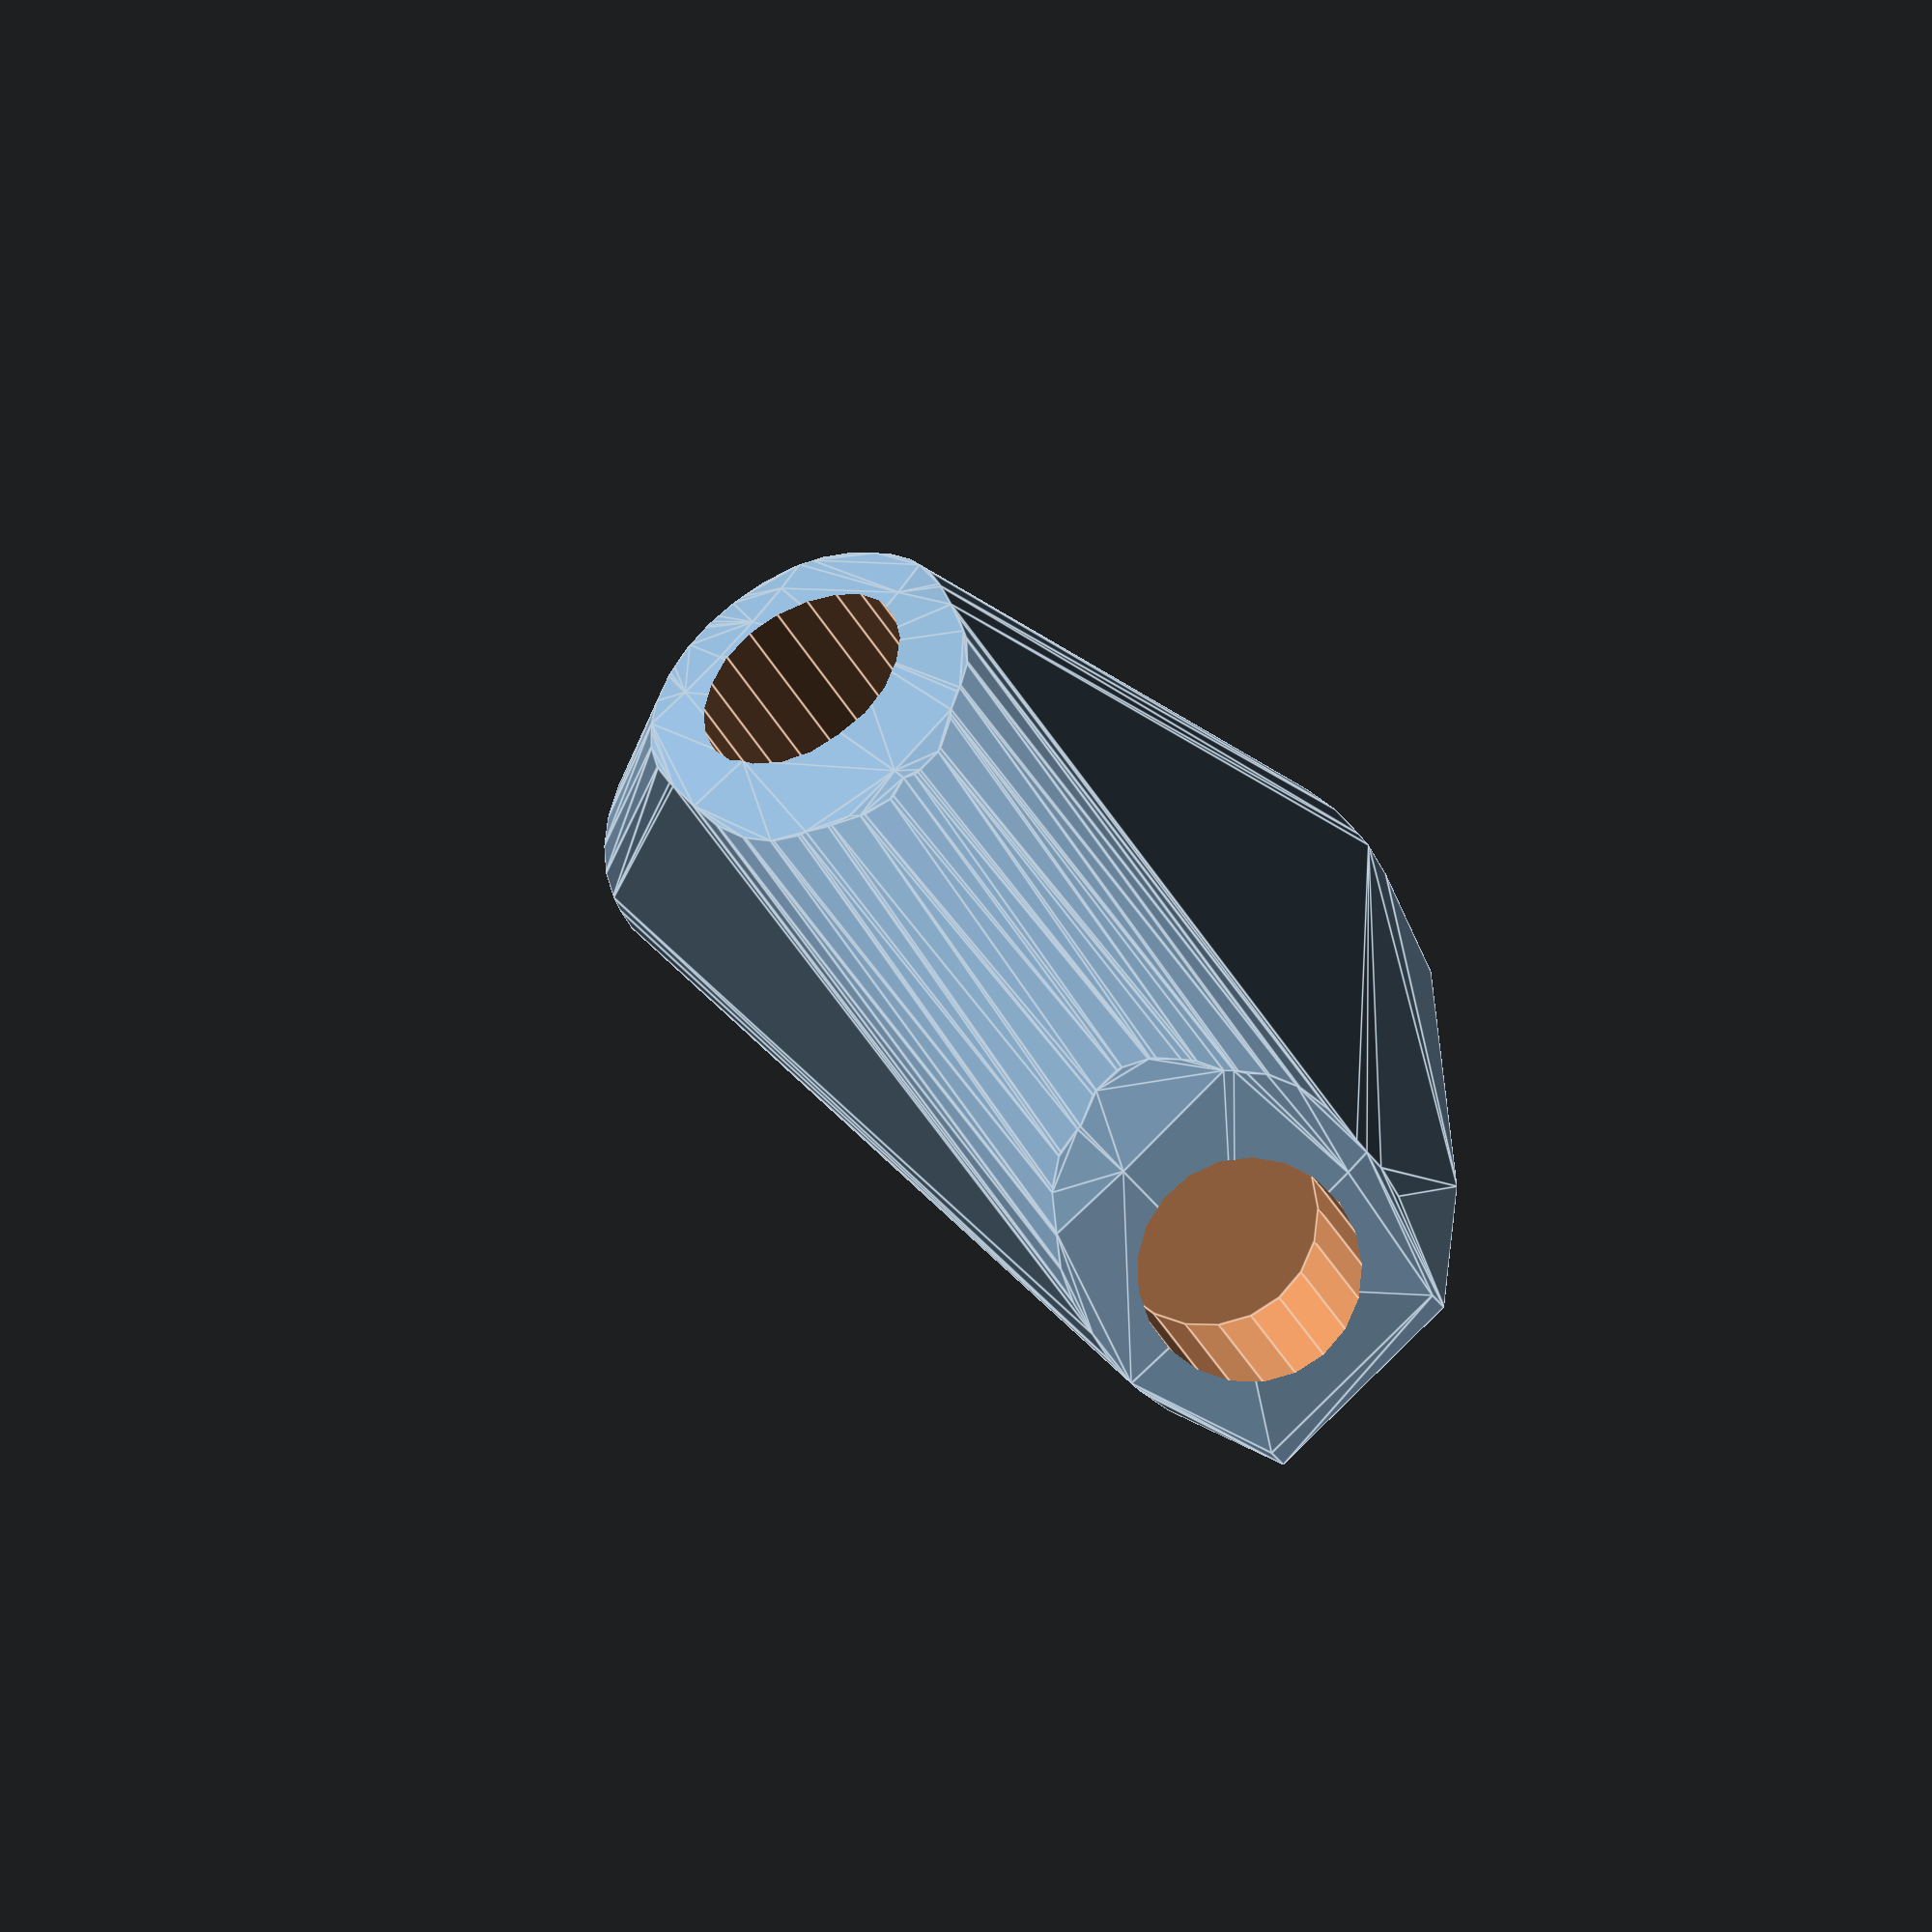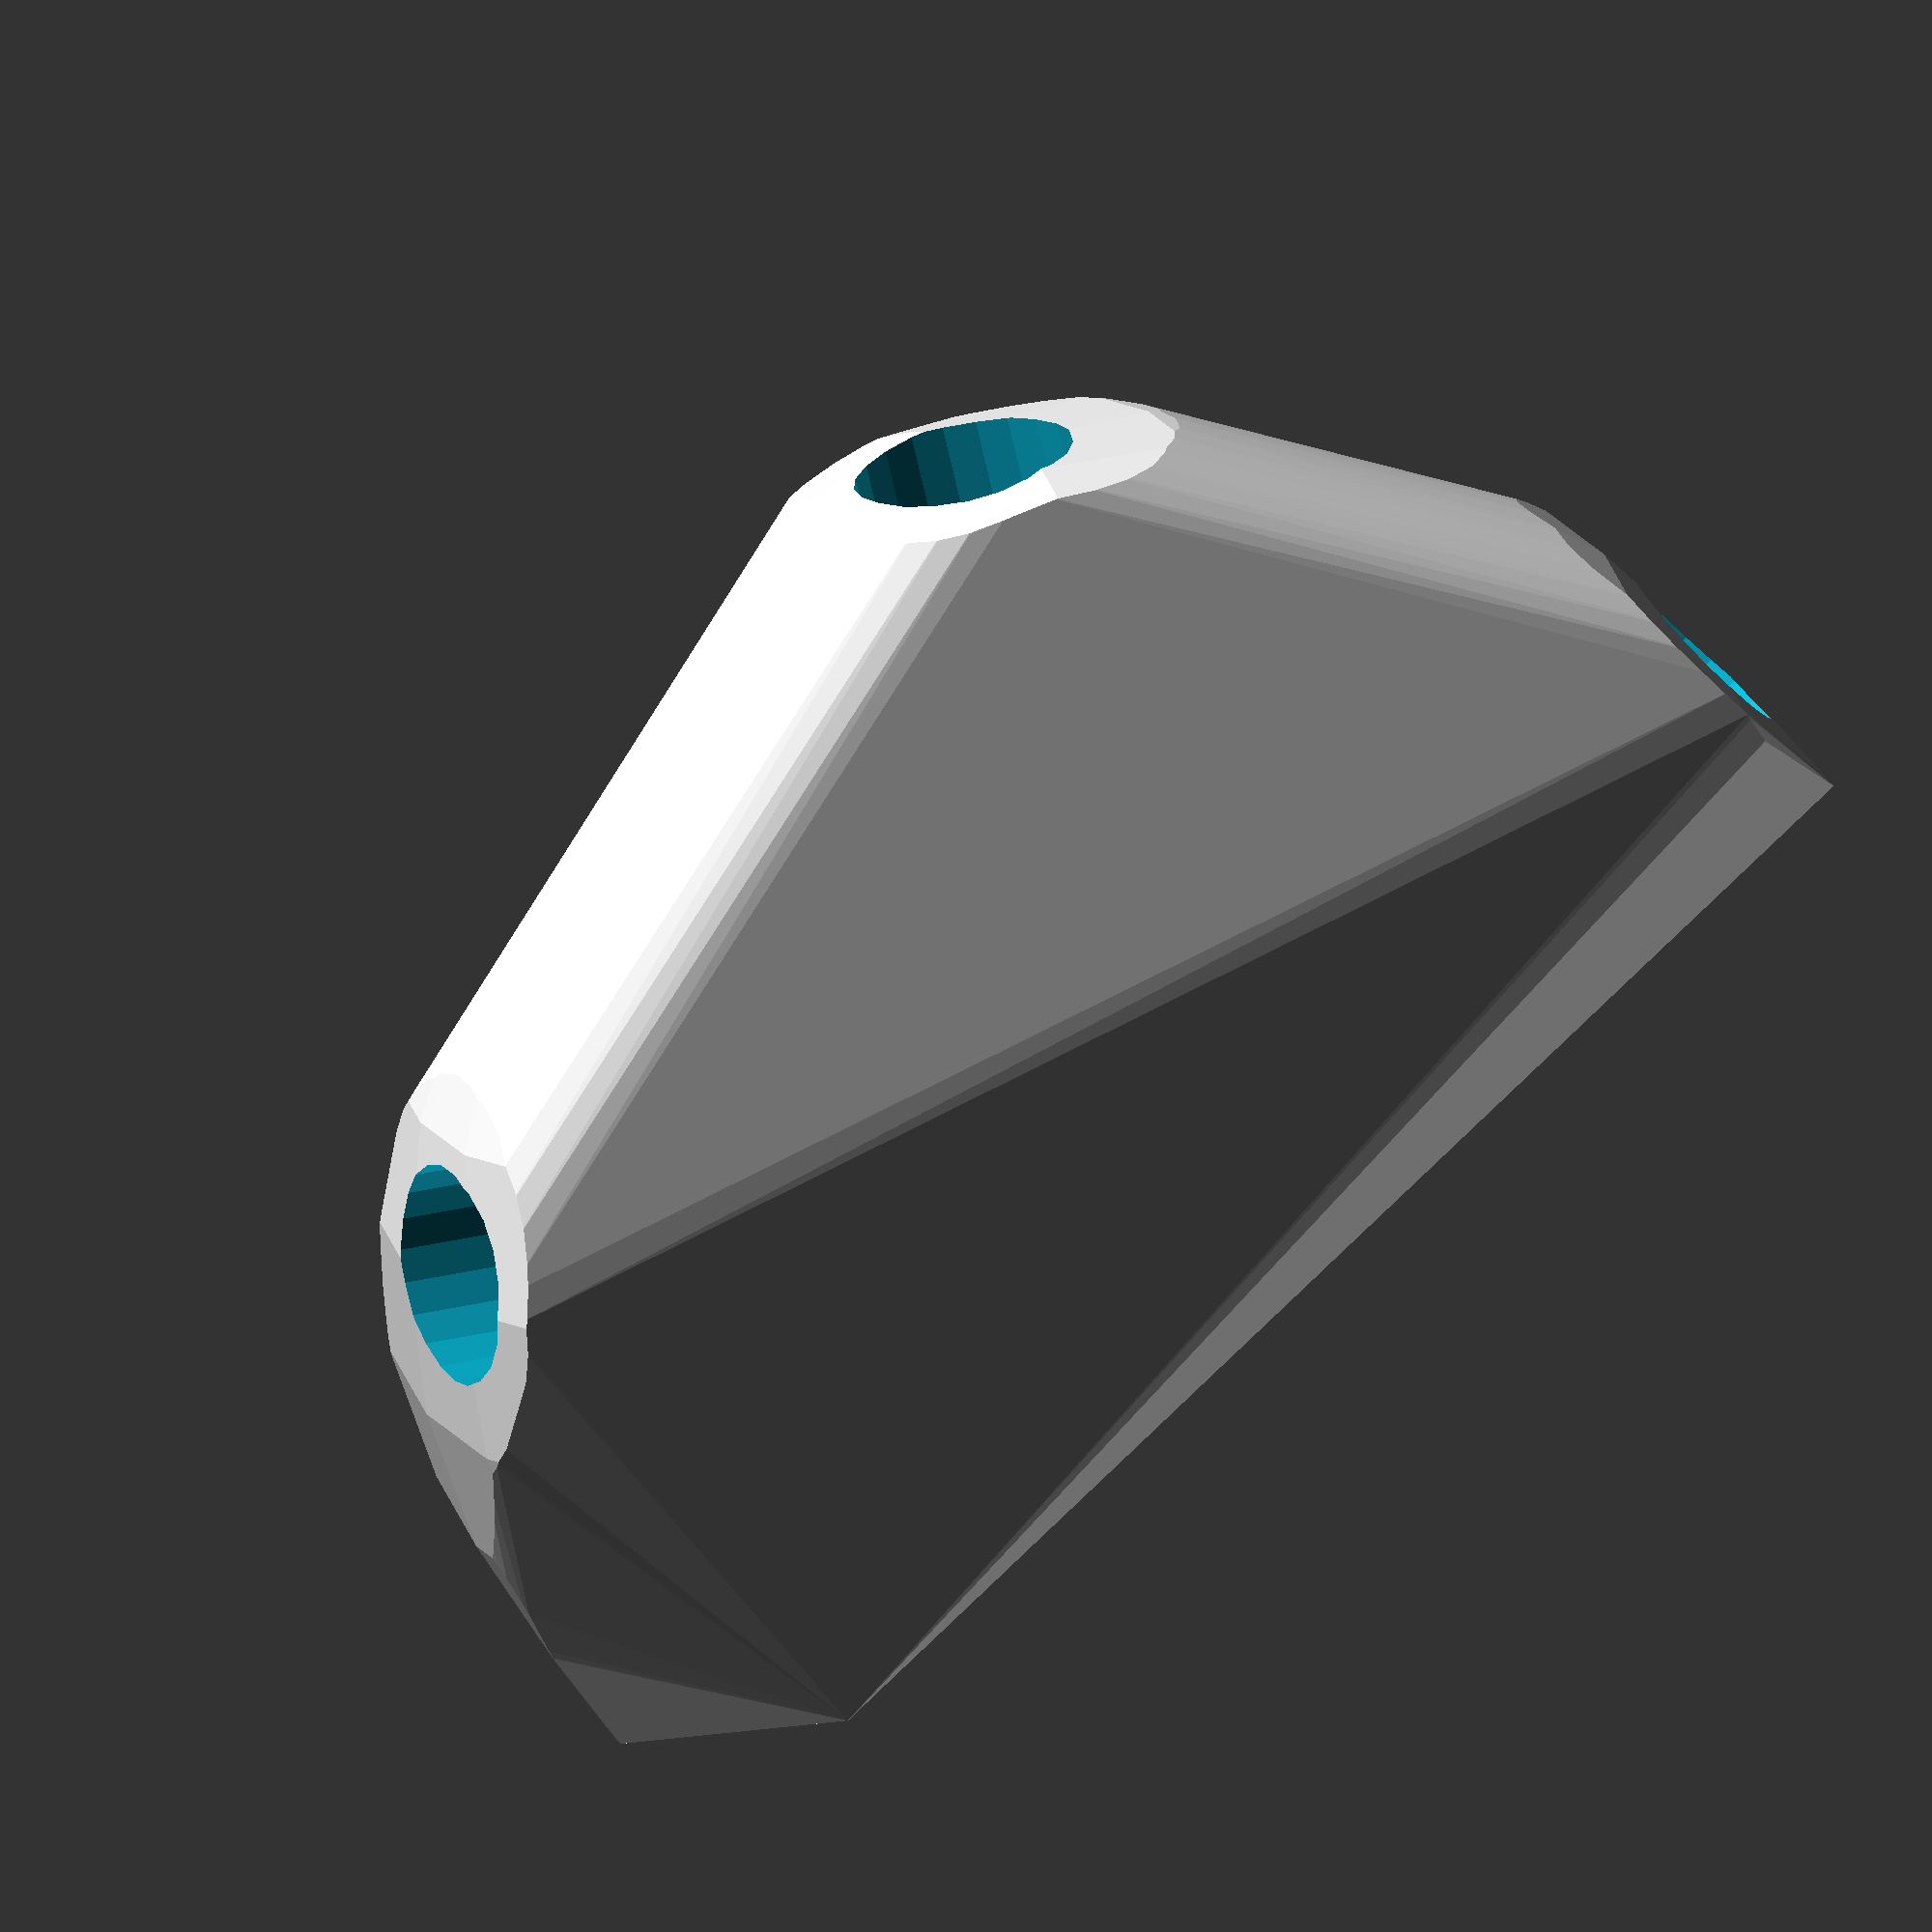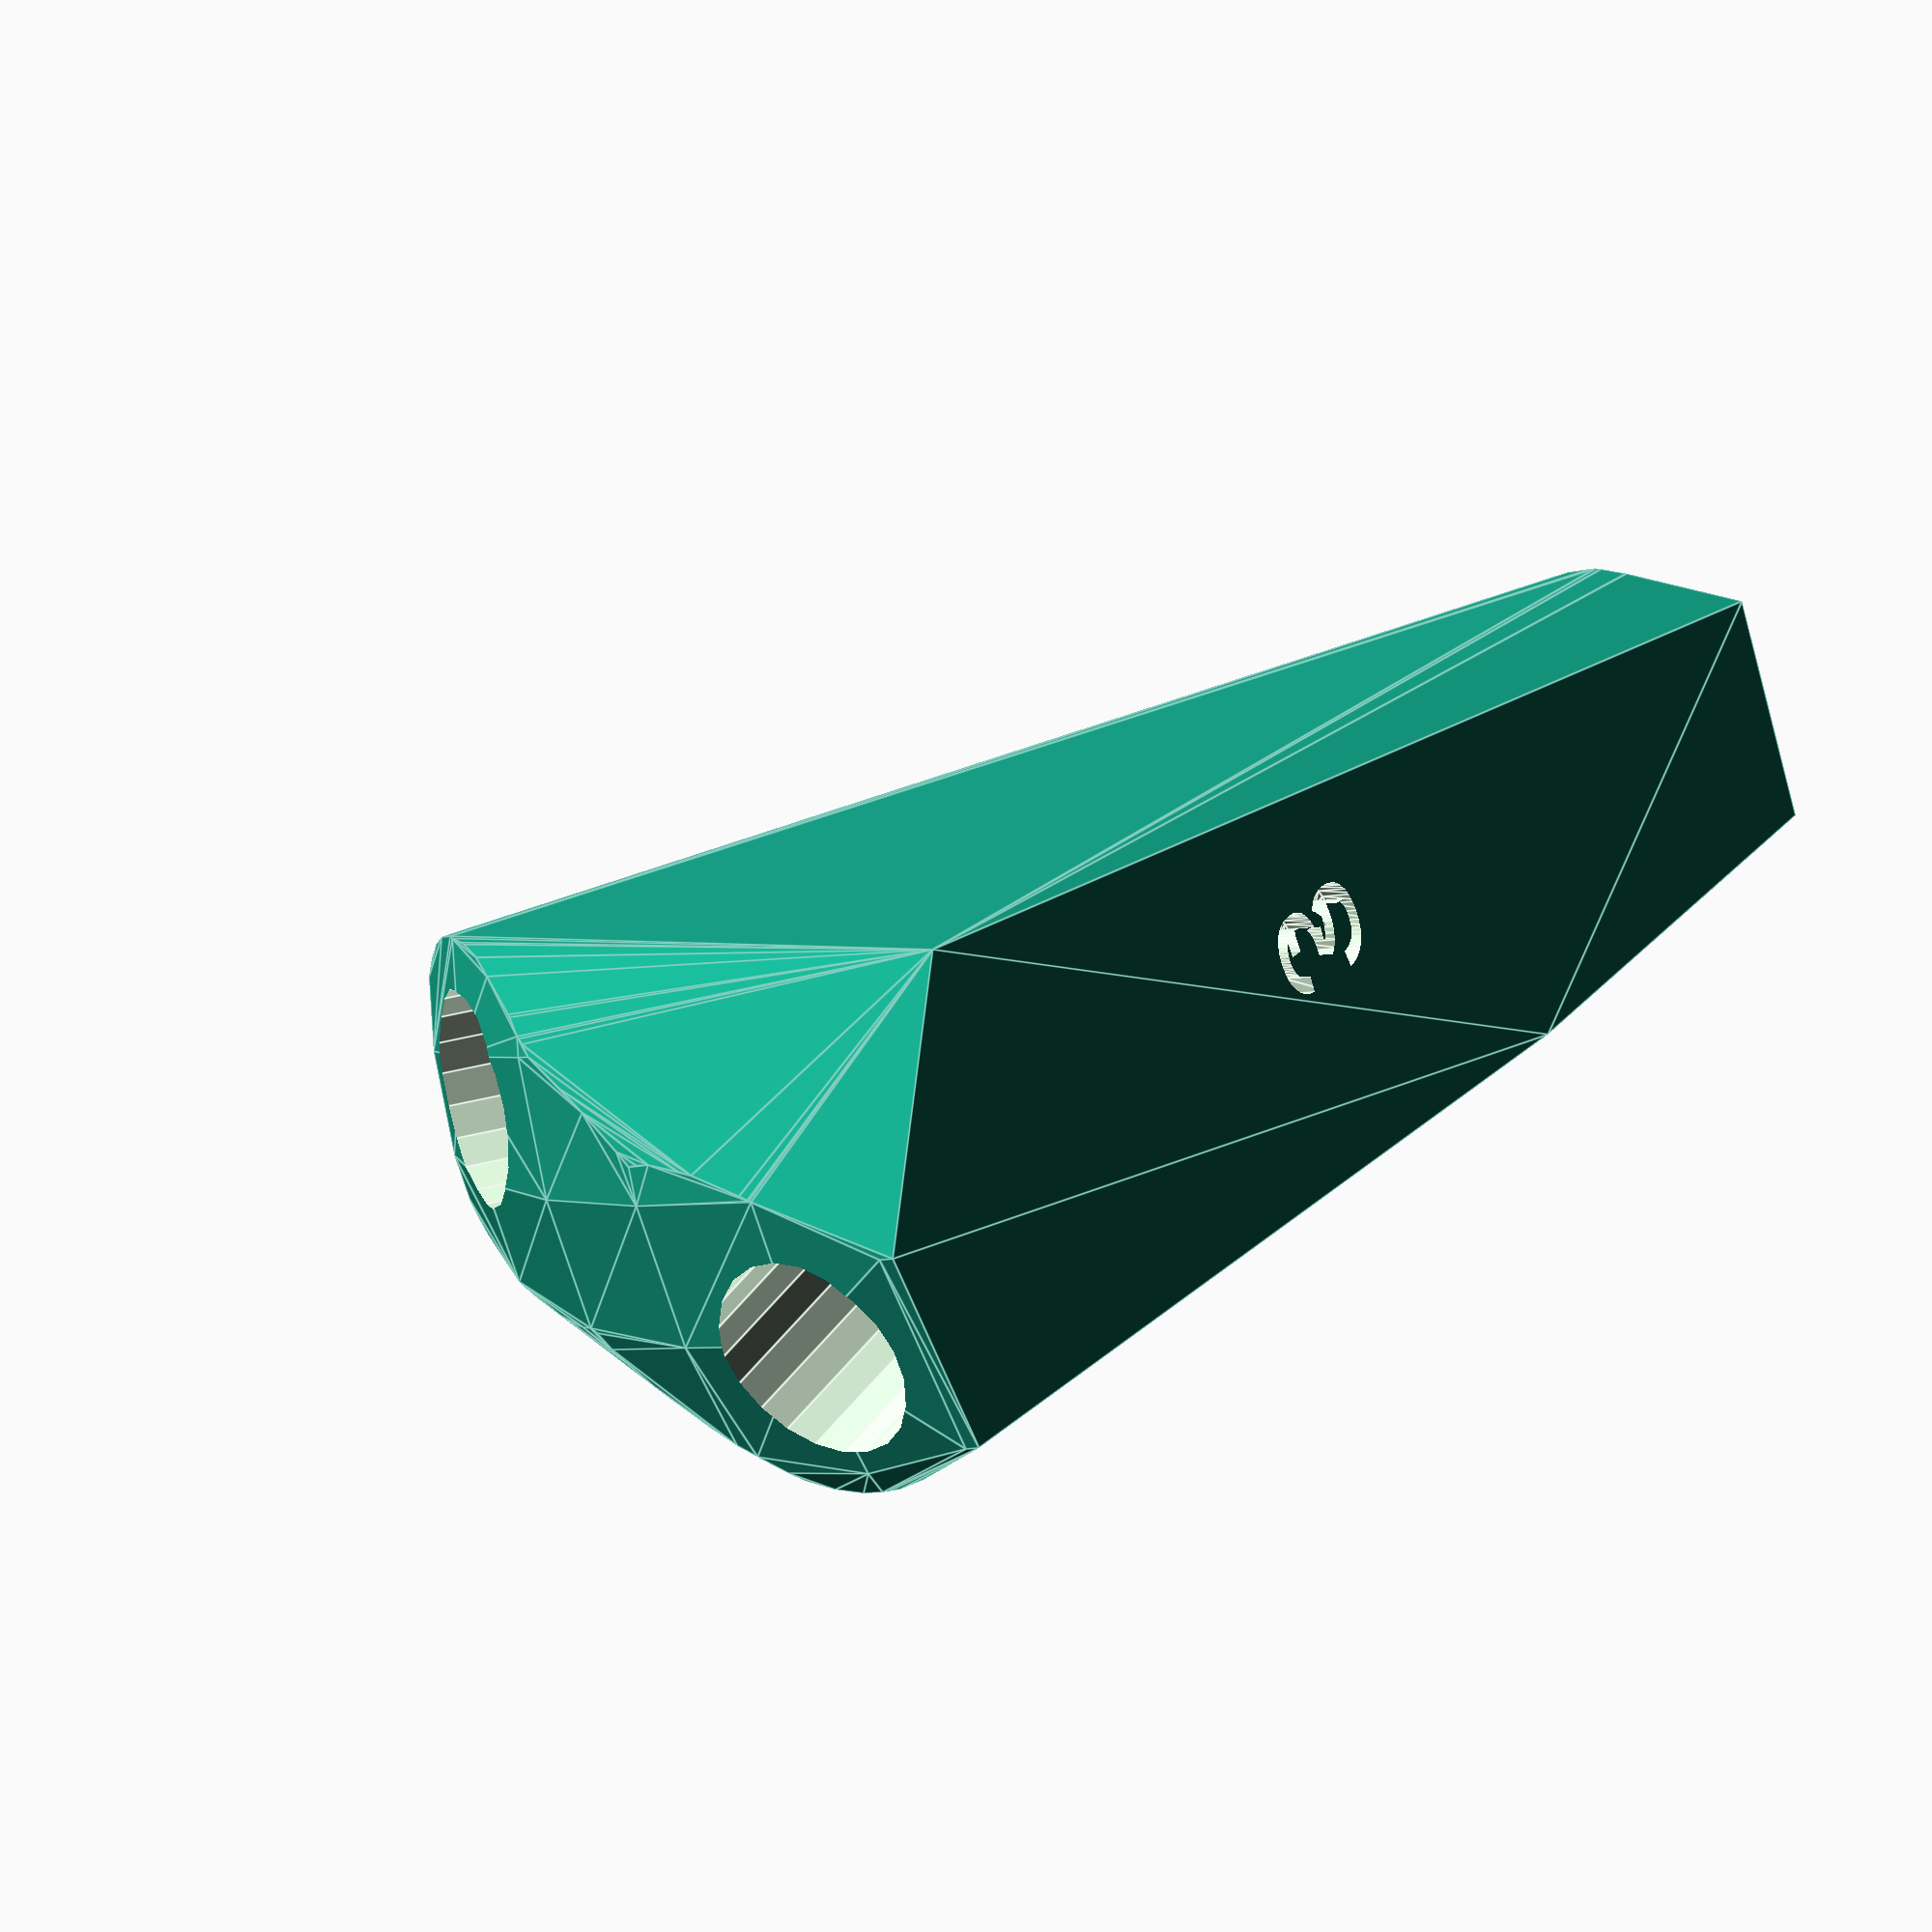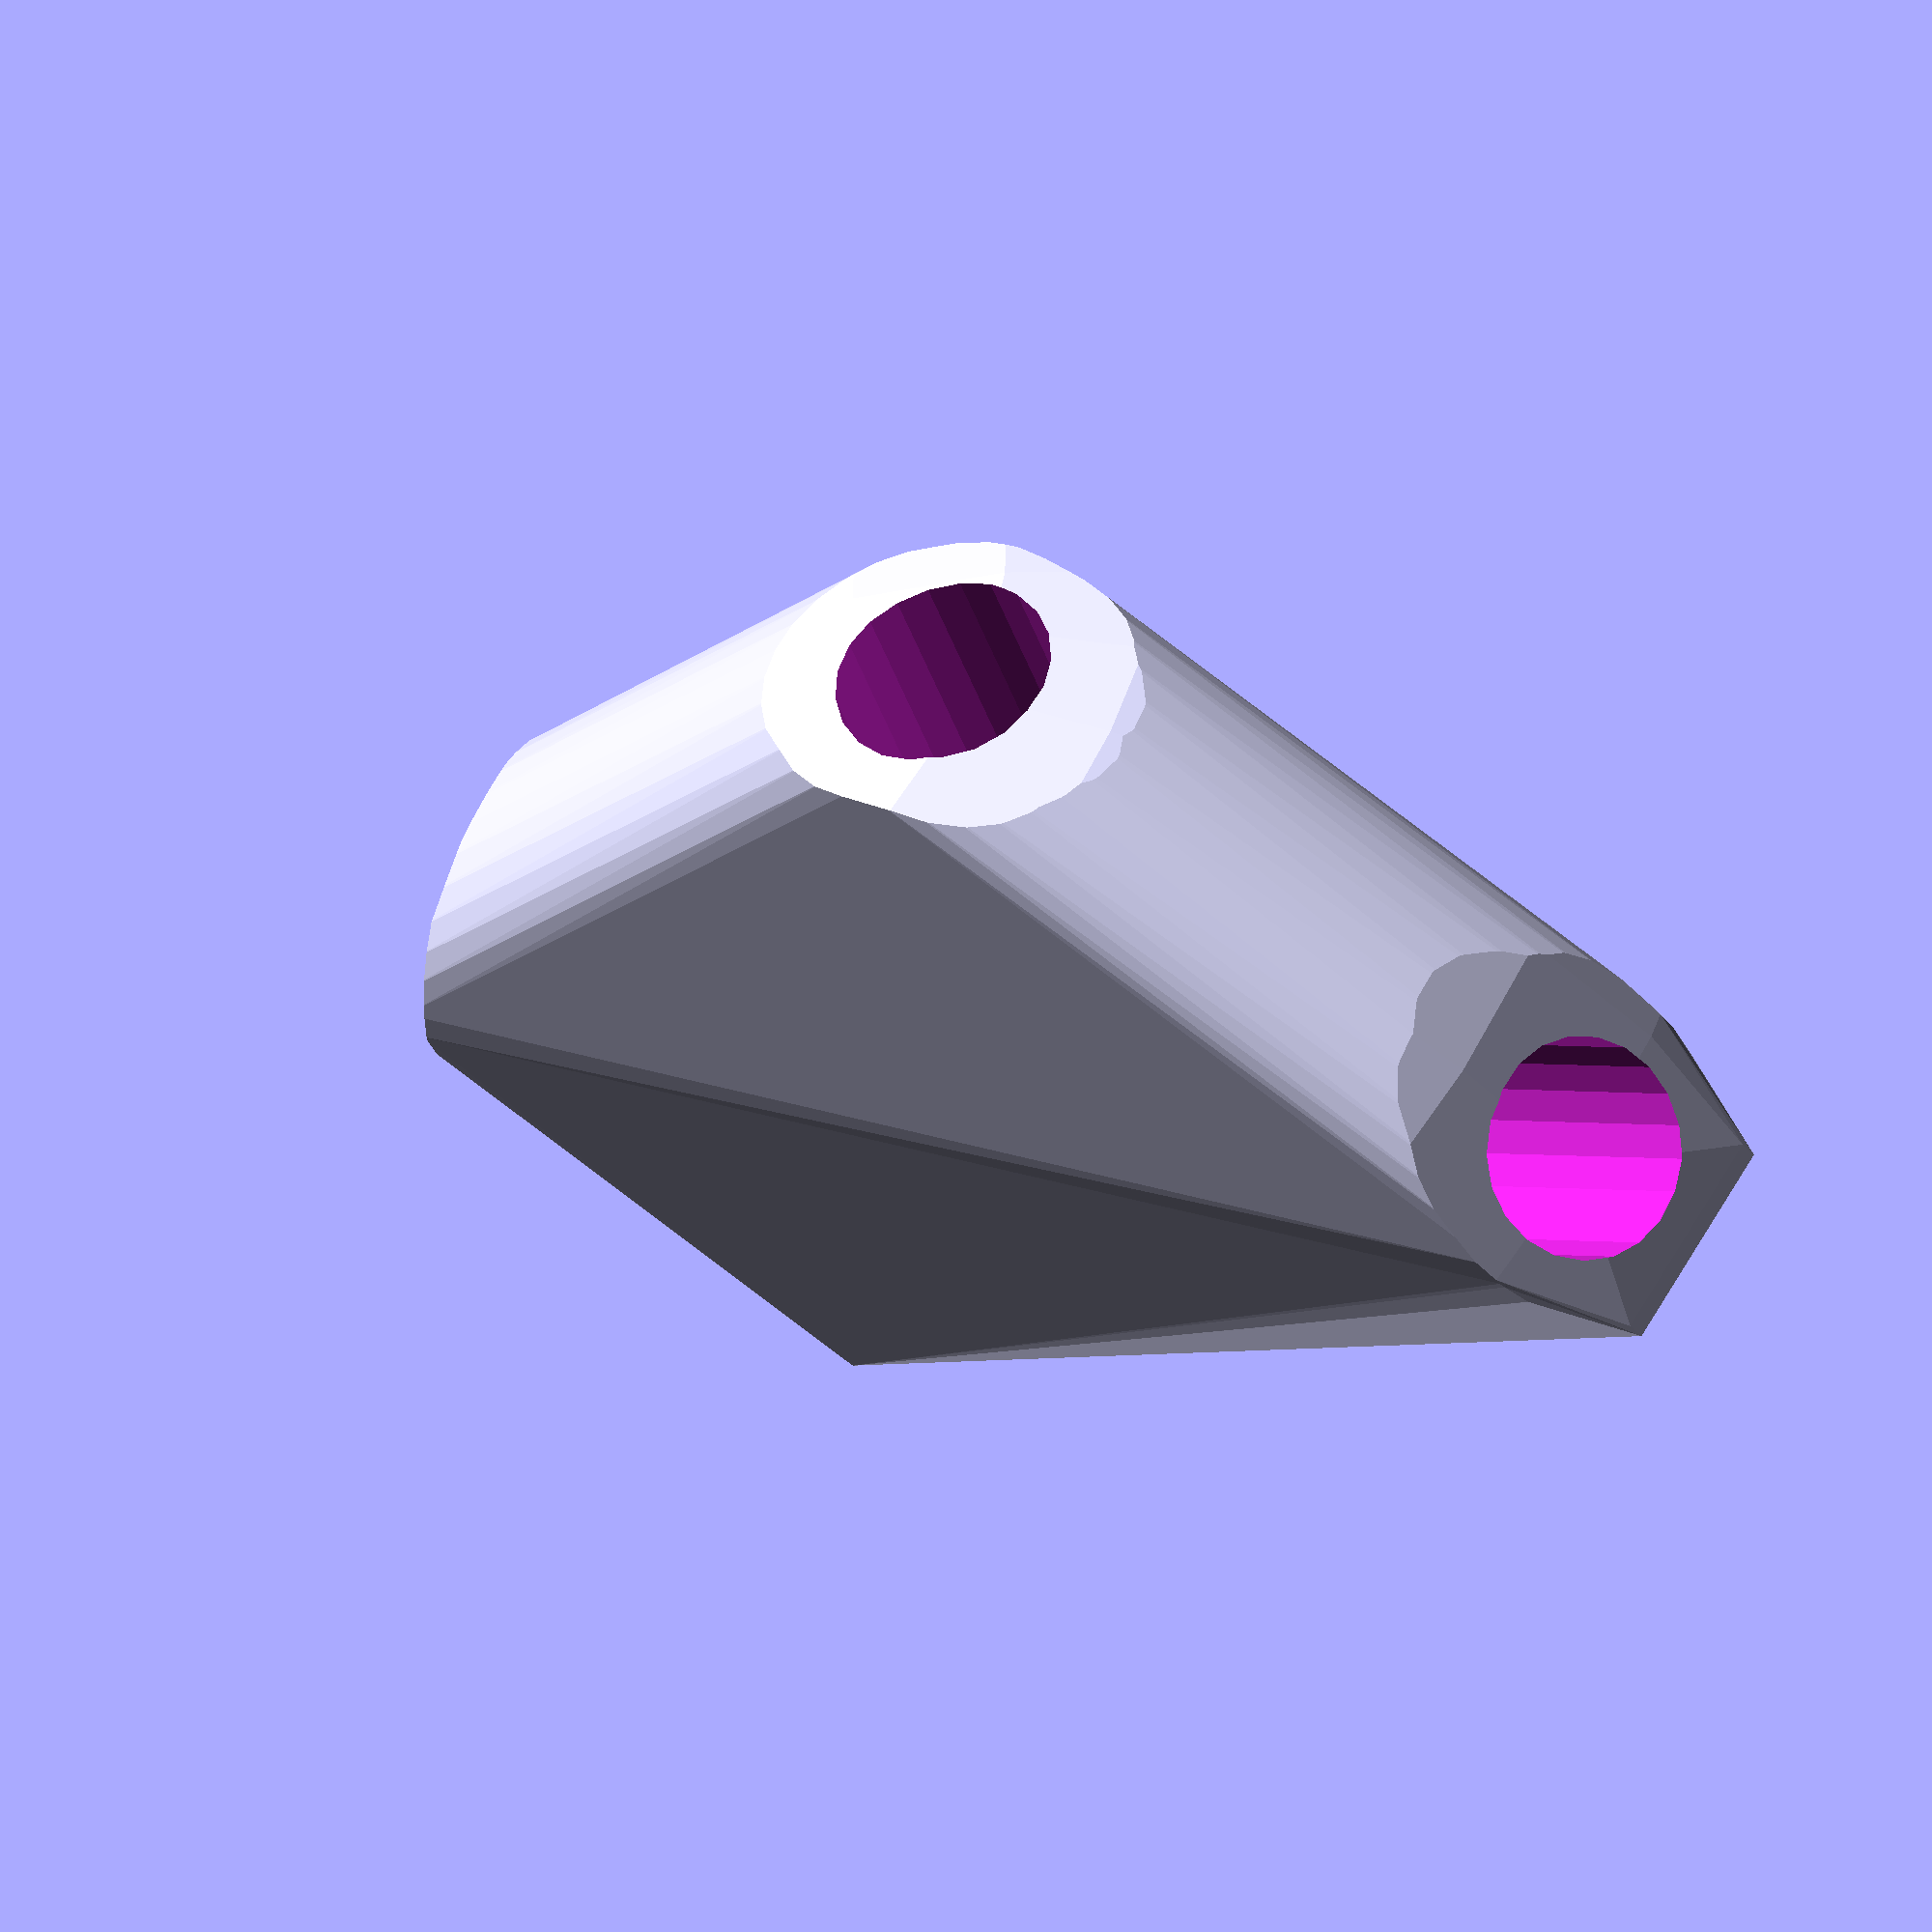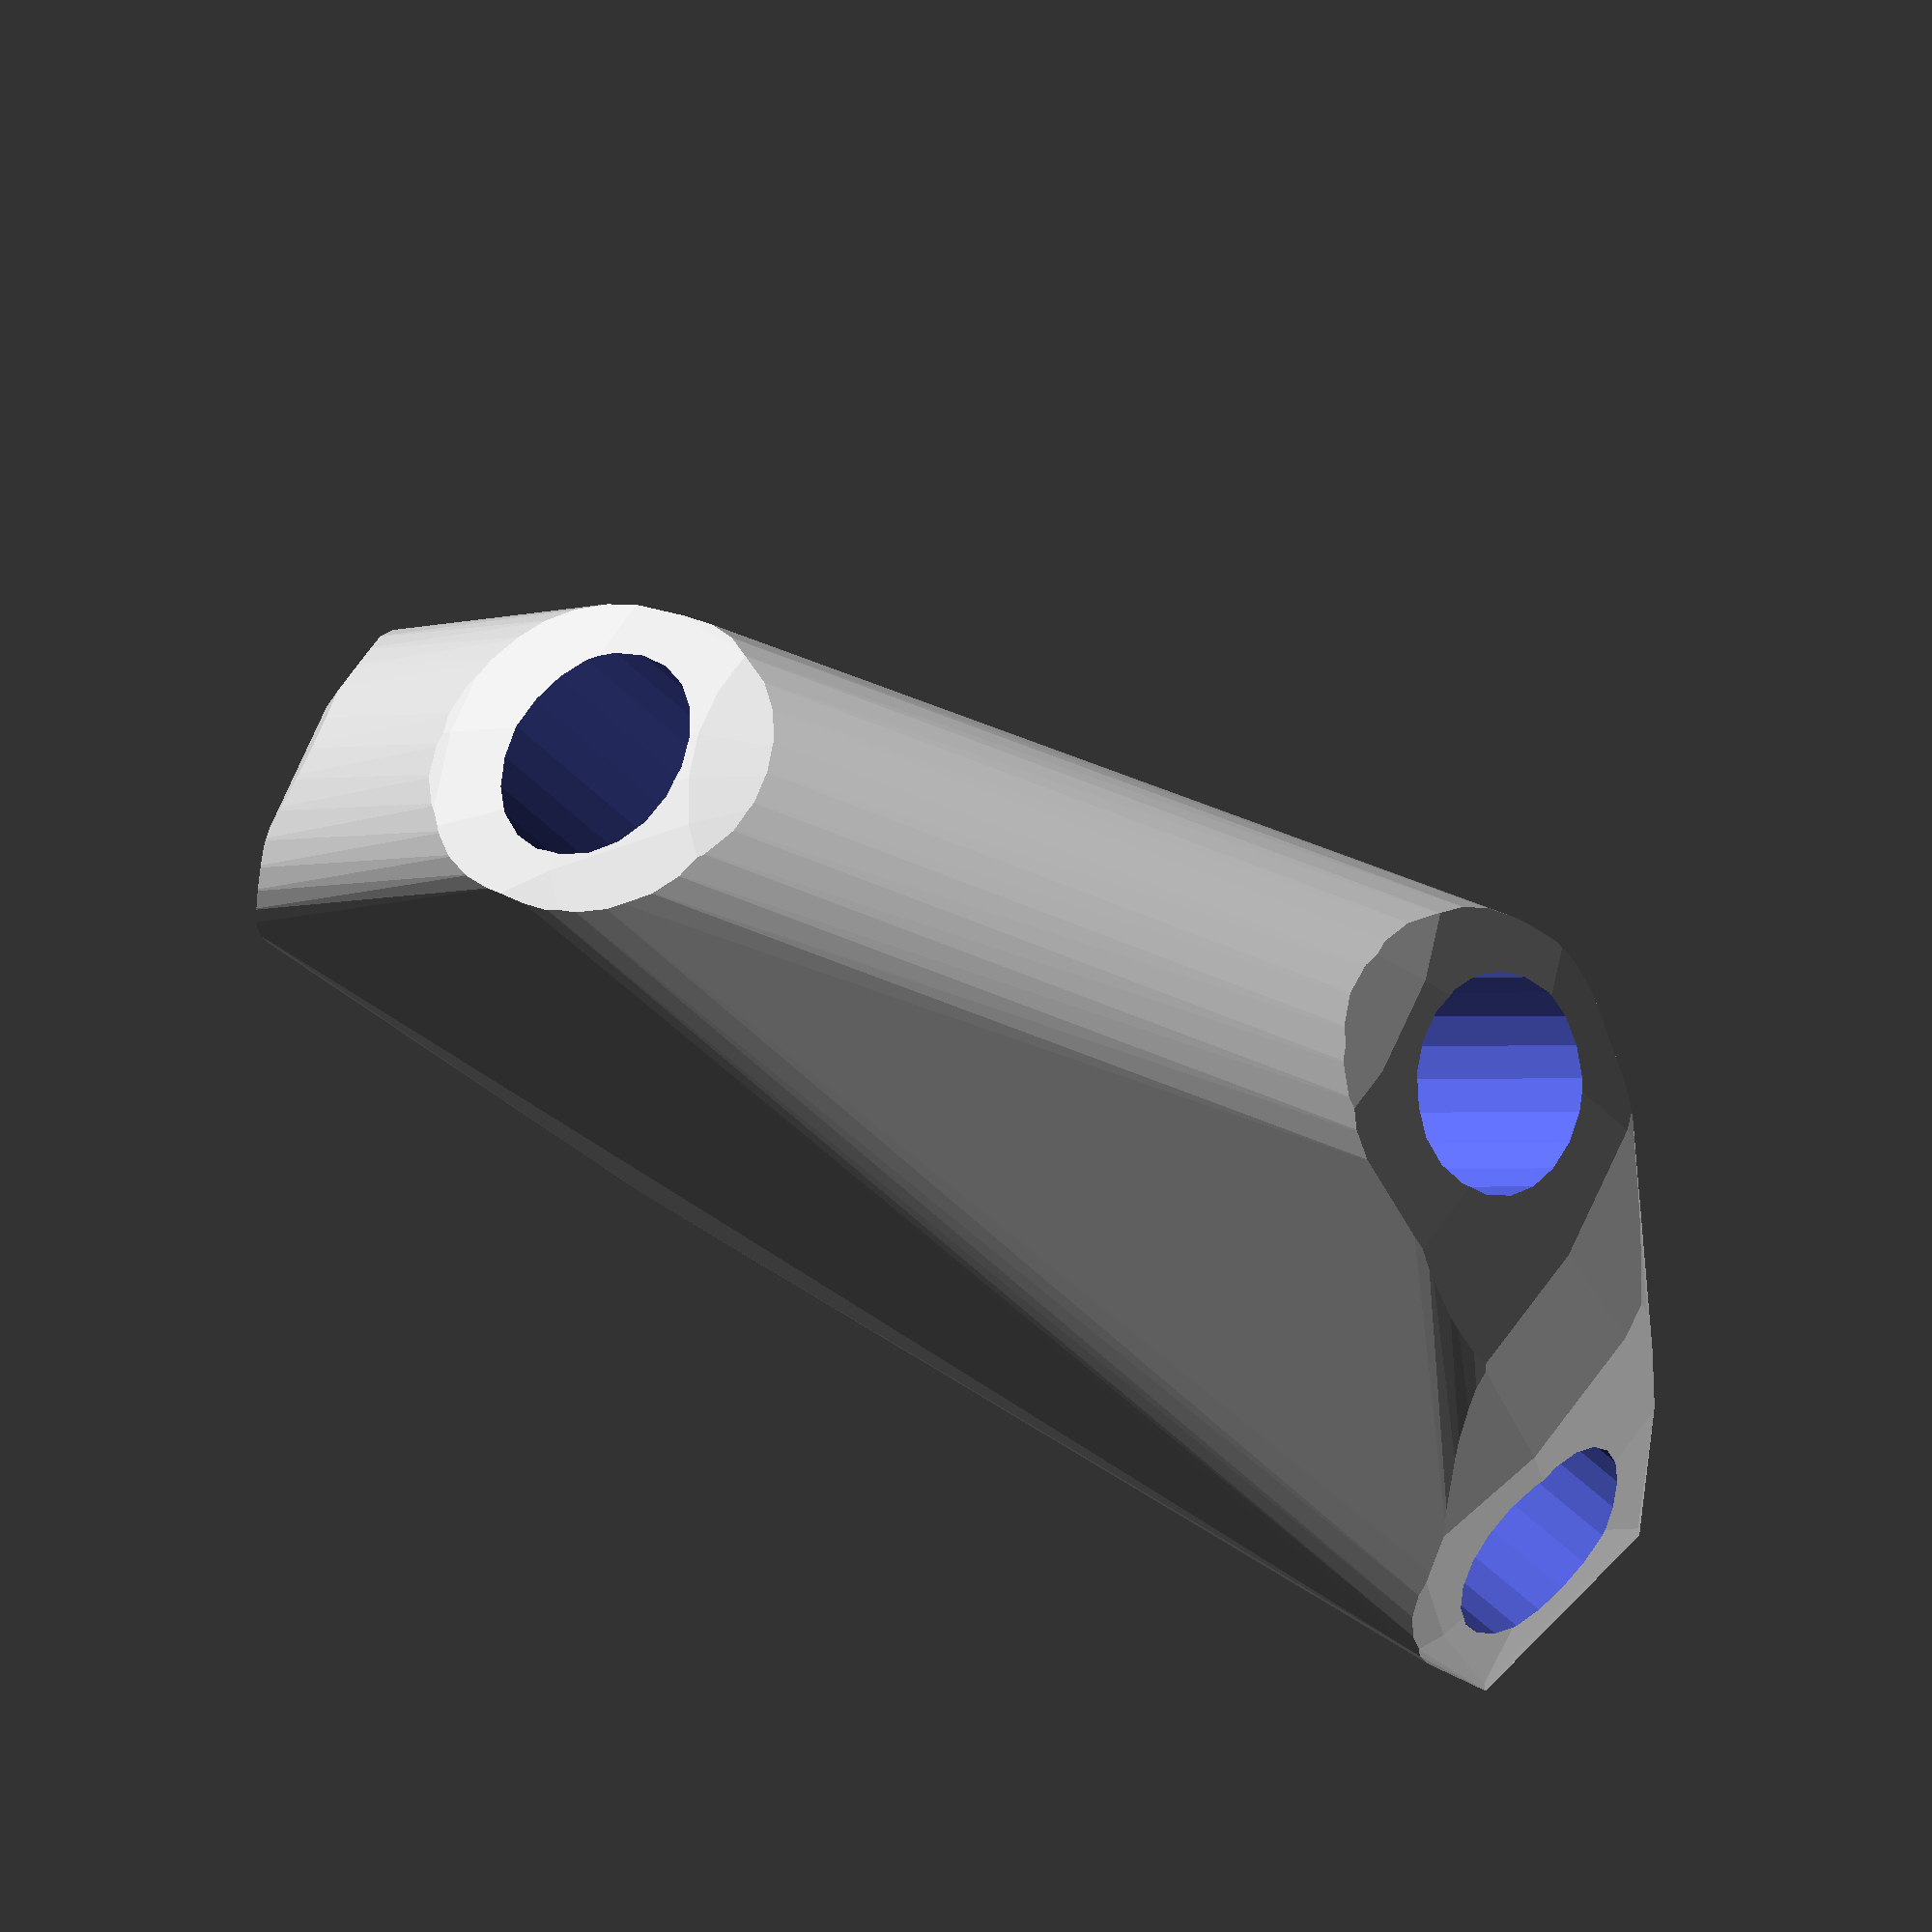
<openscad>


difference() {
	difference() {
		hull() {
			union() {
				union() {
					rotate(a = -82.4109105310, v = [0, 0, 1]) {
						translate(v = [0, -6.6000000000, 0]) {
							cube(size = [45.0000000000, 13.2000000000, 1]);
						}
					}
					rotate(a = 82.4109105310, v = [0, 0, 1]) {
						translate(v = [0, -6.6000000000, 0]) {
							cube(size = [45.0000000000, 13.2000000000, 1]);
						}
					}
					rotate(a = -67.6677717788, v = [0, 0, 1]) {
						translate(v = [0, -6.6000000000, 0]) {
							cube(size = [20.4525250299, 13.2000000000, 1]);
						}
					}
					rotate(a = 103.6815262095, v = [0, 0, 1]) {
						translate(v = [0, -6.6000000000, 0]) {
							cube(size = [35.6153287997, 13.2000000000, 1]);
						}
					}
				}
				translate(v = [0, 0, 9.6000038647]) {
					intersection() {
						hull() {
							rotate(a = 90.0000541477, v = [0.9912407072, 0.1320676359, -0.0000011233]) {
								cylinder(h = 45, r = 9.6000000000);
							}
							rotate(a = 89.9999292057, v = [-0.9912407072, 0.1320676359, 0.0000008592]) {
								cylinder(h = 45, r = 9.6000000000);
							}
							rotate(a = 27.0328349697, v = [0.4204121474, 0.1726986487, -0.0000005931]) {
								cylinder(h = 45, r = 9.6000000000);
							}
							rotate(a = 52.3213454804, v = [-0.7689940390, -0.1871986406, 0.0000009562]) {
								cylinder(h = 45, r = 9.6000000000);
							}
						}
						sphere(r = 45);
					}
				}
			}
		}
		translate(v = [0, 0, 9.6000038647]) {
			rotate(a = 90.0000541477, v = [0.9912407072, 0.1320676359, -0.0000011233]) {
				translate(v = [0, 0, 20]) {
					cylinder(h = 45, r = 6.6000000000);
				}
			}
			rotate(a = 89.9999292057, v = [-0.9912407072, 0.1320676359, 0.0000008592]) {
				translate(v = [0, 0, 20]) {
					cylinder(h = 45, r = 6.6000000000);
				}
			}
			rotate(a = 27.0328349697, v = [0.4204121474, 0.1726986487, -0.0000005931]) {
				translate(v = [0, 0, 20]) {
					cylinder(h = 45, r = 6.6000000000);
				}
			}
			rotate(a = 52.3213454804, v = [-0.7689940390, -0.1871986406, 0.0000009562]) {
				translate(v = [0, 0, 20]) {
					cylinder(h = 45, r = 6.6000000000);
				}
			}
		}
	}
	translate(v = [0, 0, 2]) {
		rotate(a = 180, v = [0, 1, 0]) {
			linear_extrude(height = 3) {
				text(halign = "center", size = 8, text = "3", valign = "center");
			}
		}
	}
}
</openscad>
<views>
elev=76.5 azim=359.3 roll=43.8 proj=o view=edges
elev=52.2 azim=252.0 roll=34.7 proj=o view=solid
elev=6.0 azim=119.8 roll=129.1 proj=o view=edges
elev=232.4 azim=139.5 roll=138.4 proj=o view=wireframe
elev=24.0 azim=125.7 roll=5.3 proj=o view=wireframe
</views>
